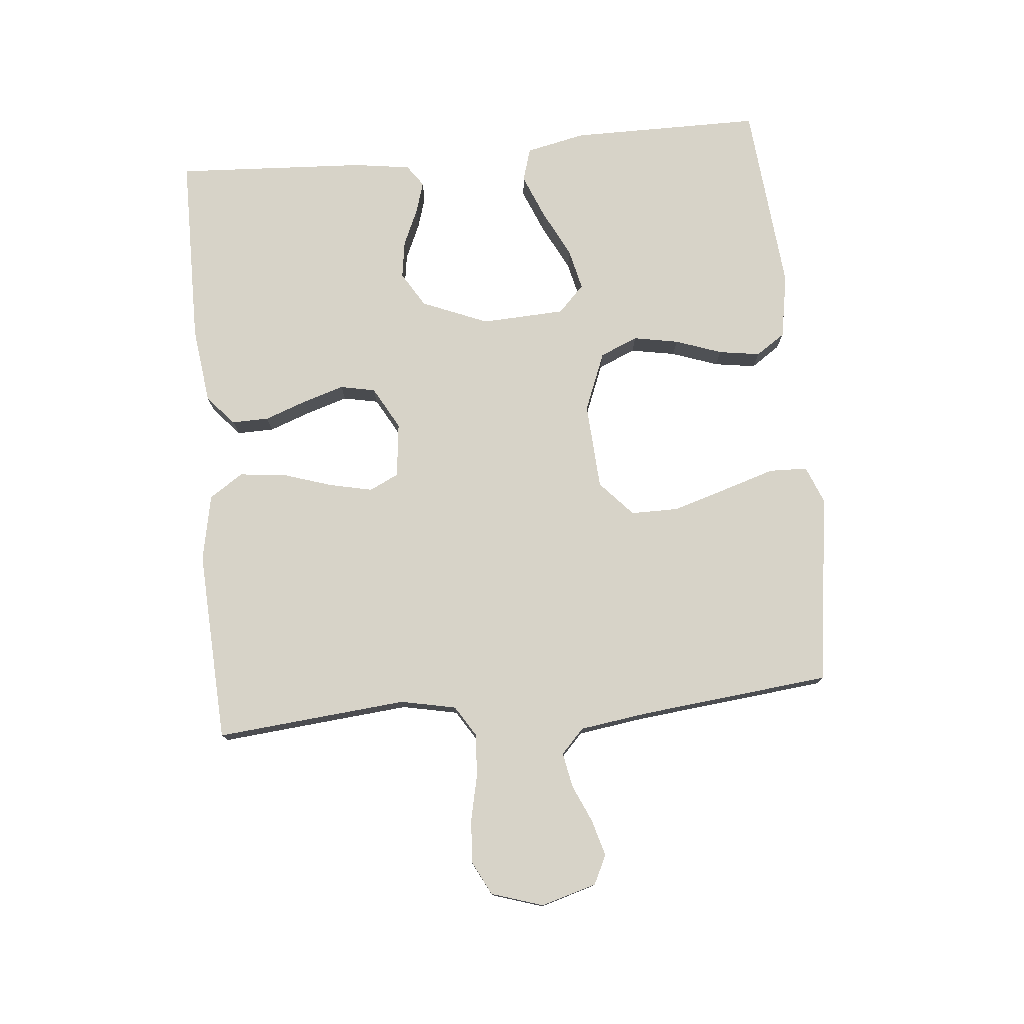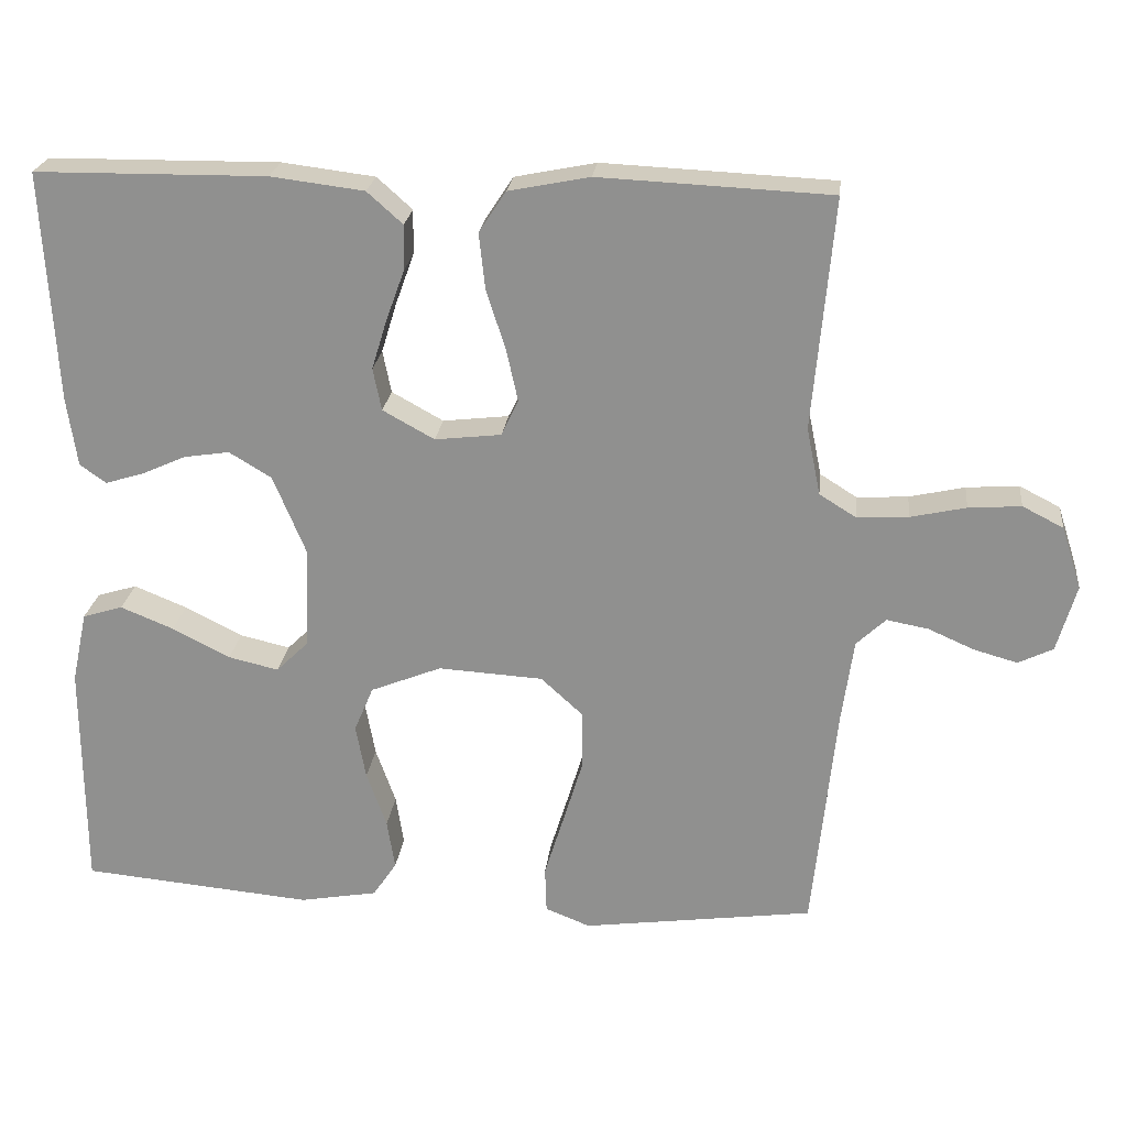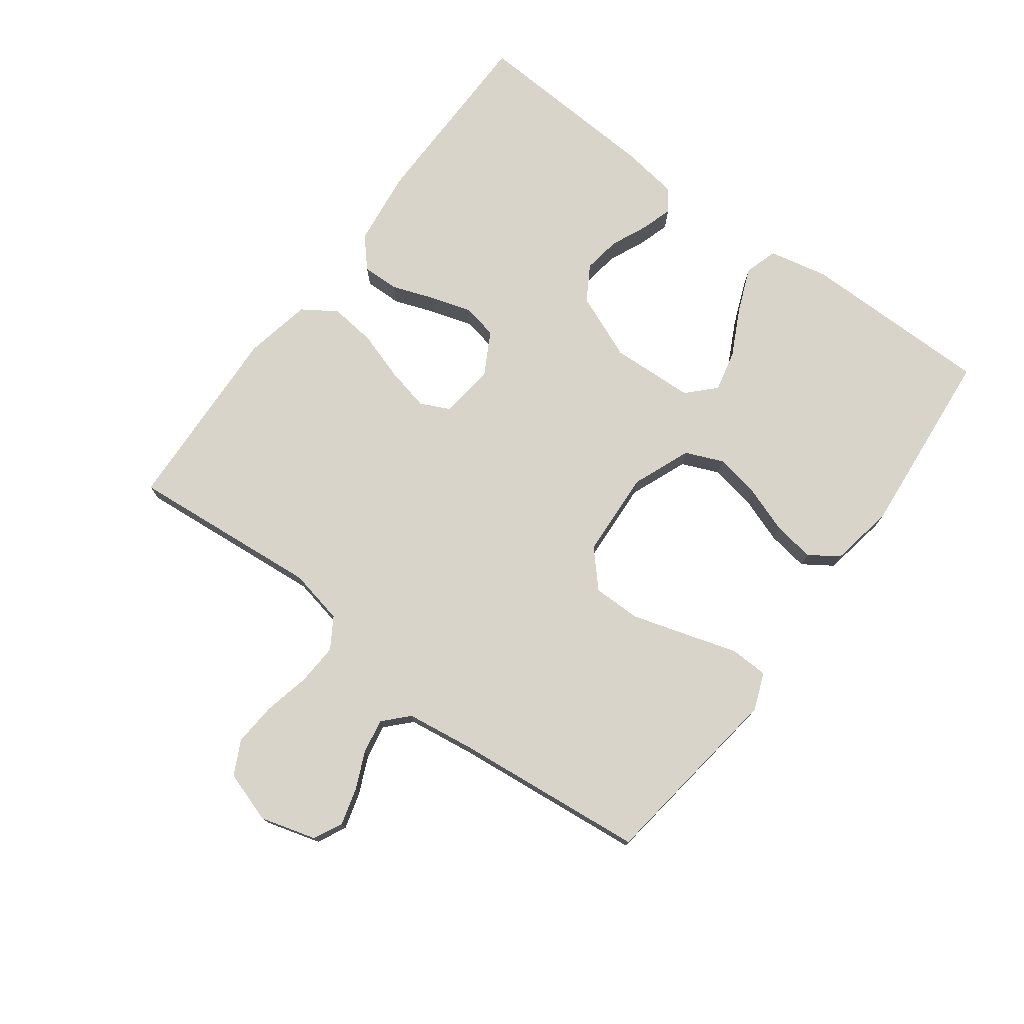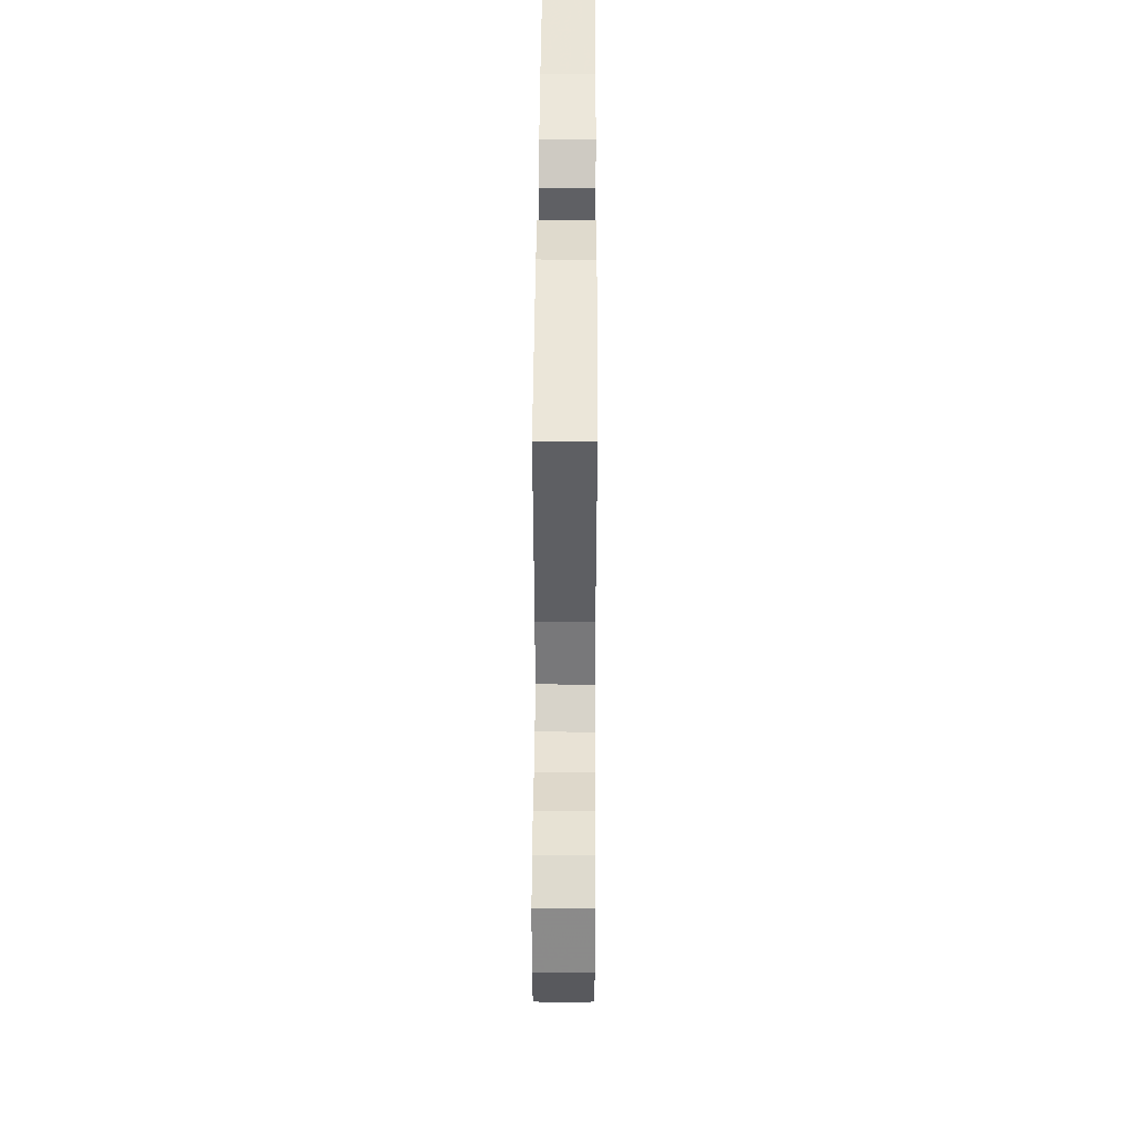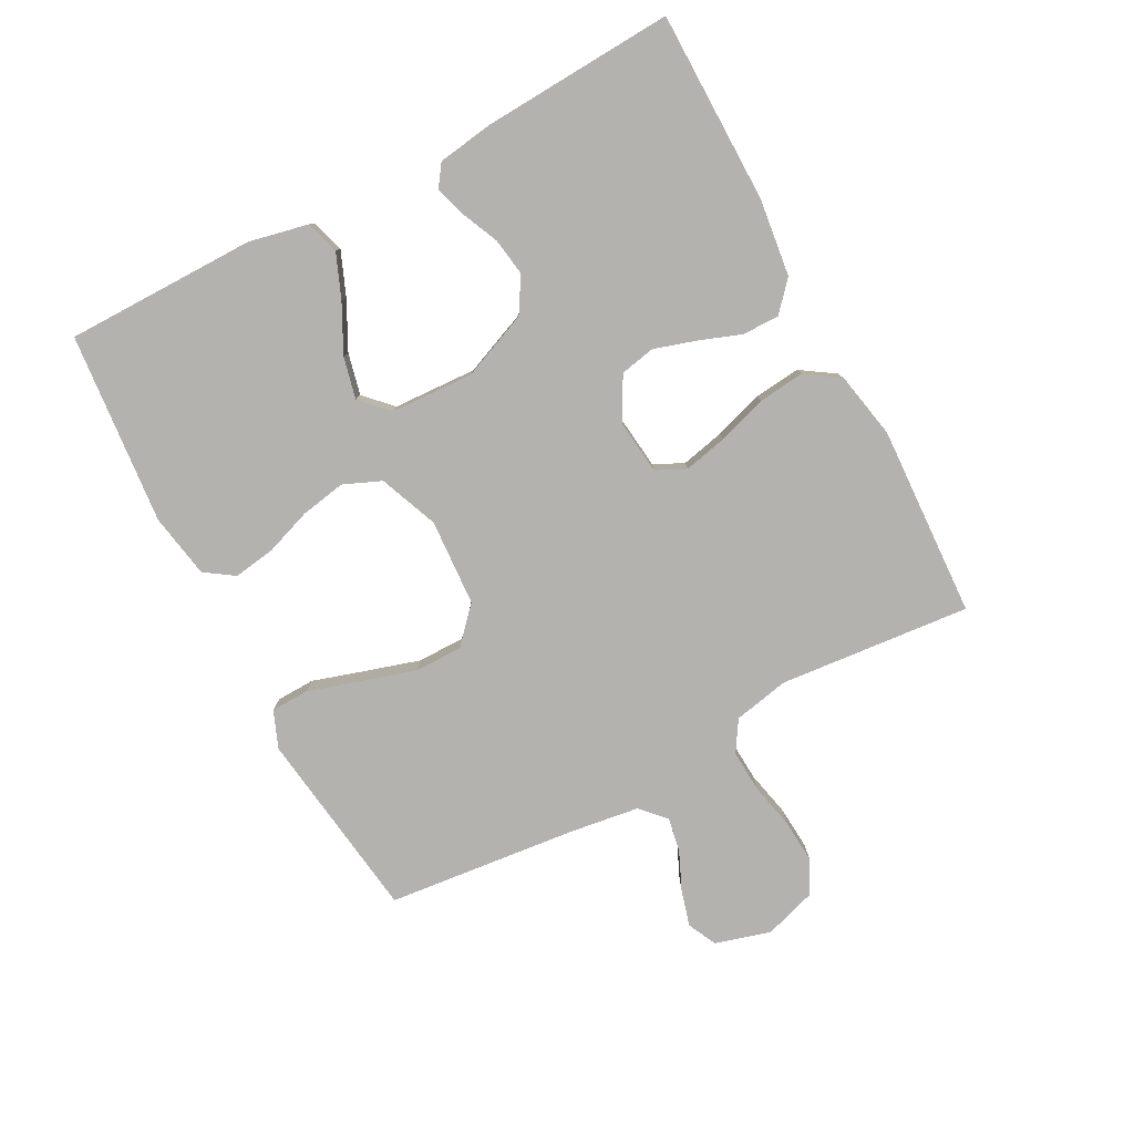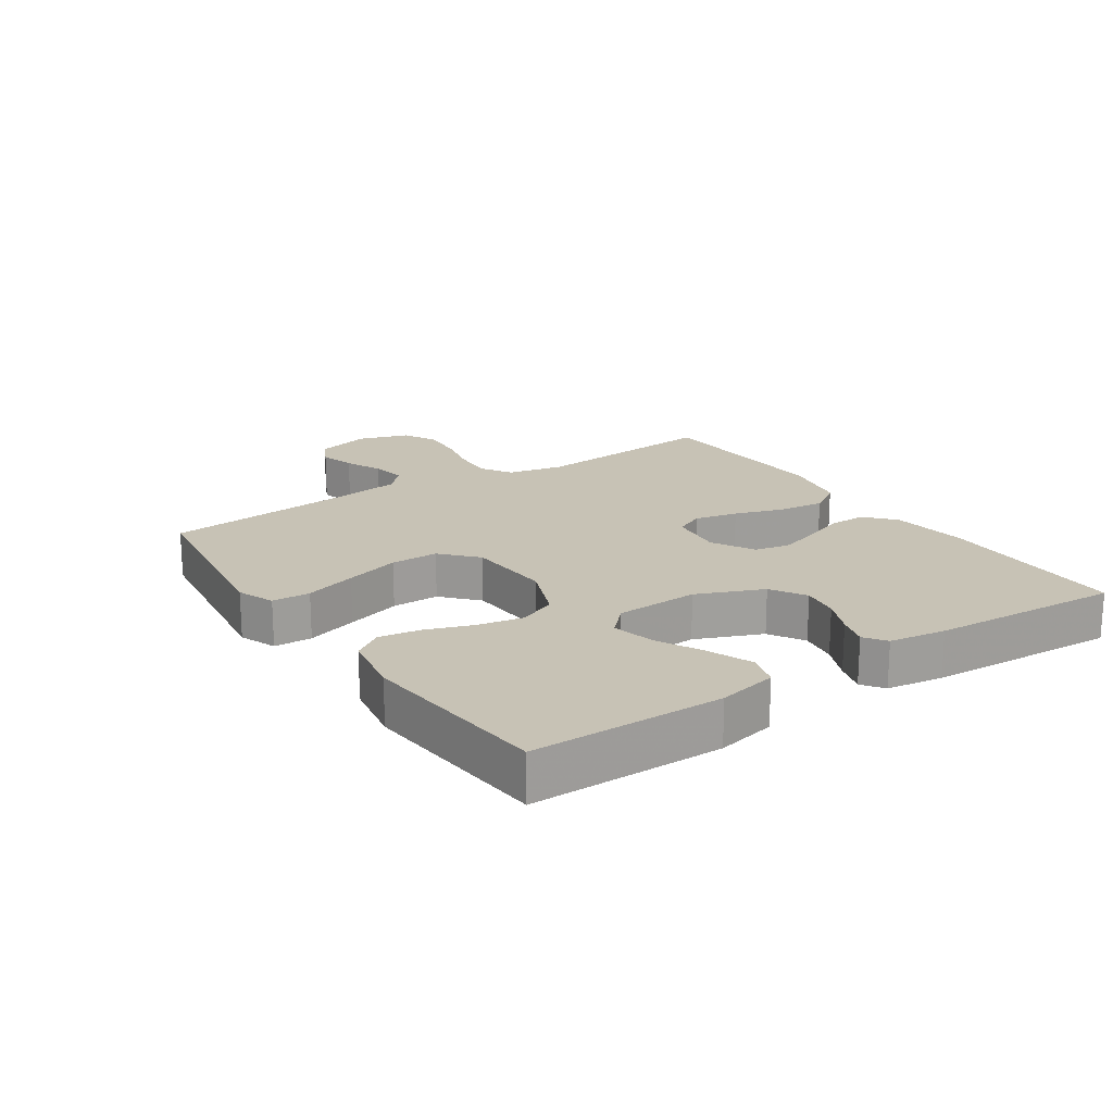
<metadata>
{"format":"obj","ext":"obj","renderer":"f3d","projection":"perspective","resolution":1024,"background":"white","views":[{"elev":77.1,"azim":84.5,"up":"+Y"},{"elev":23.3,"azim":6.5,"up":"+Z"},{"elev":75.5,"azim":126.6,"up":"+Y"},{"elev":44.1,"azim":90.3,"up":"+Z"},{"elev":-79.8,"azim":-62.1,"up":"+Y"},{"elev":19.0,"azim":-123.8,"up":"+Y"}]}
</metadata>
<code>
v 0.5 0.07 0.5
v 0.473 0.07 0.2
v 0.491 0.07 0.113
v 0.539 0.07 0.083
v 0.605 0.07 0.087
v 0.677 0.07 0.103
v 0.745 0.07 0.108
v 0.798 0.07 0.081
v 0.824 0.07 0
v 0.799 0.07 -0.087
v 0.754 0.07 -0.109
v 0.697 0.07 -0.093
v 0.638 0.07 -0.067
v 0.584 0.07 -0.057
v 0.546 0.07 -0.093
v 0.531 0.07 -0.2
v 0.5 0.07 -0.5
v 0.2 0.07 -0.541
v 0.142 0.07 -0.518
v 0.14 0.07 -0.458
v 0.165 0.07 -0.377
v 0.191 0.07 -0.291
v 0.191 0.07 -0.216
v 0.136 0.07 -0.166
v 0 0.07 -0.158
v -0.092 0.07 -0.195
v -0.117 0.07 -0.254
v -0.104 0.07 -0.325
v -0.078 0.07 -0.398
v -0.068 0.07 -0.463
v -0.099 0.07 -0.509
v -0.2 0.07 -0.527
v -0.5 0.07 -0.5
v -0.501 0.07 -0.2
v -0.481 0.07 -0.107
v -0.429 0.07 -0.091
v -0.36 0.07 -0.119
v -0.285 0.07 -0.157
v -0.22 0.07 -0.172
v -0.178 0.07 -0.131
v -0.172 0.07 0
v -0.215 0.07 0.104
v -0.27 0.07 0.137
v -0.329 0.07 0.128
v -0.387 0.07 0.102
v -0.436 0.07 0.087
v -0.47 0.07 0.111
v -0.483 0.07 0.2
v -0.5 0.07 0.5
v -0.2 0.07 0.503
v -0.079 0.07 0.488
v -0.033 0.07 0.447
v -0.034 0.07 0.389
v -0.058 0.07 0.323
v -0.078 0.07 0.258
v -0.067 0.07 0.203
v 0 0.07 0.166
v 0.086 0.07 0.176
v 0.108 0.07 0.222
v 0.093 0.07 0.29
v 0.068 0.07 0.367
v 0.06 0.07 0.44
v 0.095 0.07 0.493
v 0.2 0.07 0.514
v 0.5 0 0.5
v 0.473 0 0.2
v 0.491 0 0.113
v 0.539 0 0.083
v 0.605 0 0.087
v 0.677 0 0.103
v 0.745 0 0.108
v 0.798 0 0.081
v 0.824 0 0
v 0.799 0 -0.087
v 0.754 0 -0.109
v 0.697 0 -0.093
v 0.638 0 -0.067
v 0.584 0 -0.057
v 0.546 0 -0.093
v 0.531 0 -0.2
v 0.5 0 -0.5
v 0.2 0 -0.541
v 0.142 0 -0.518
v 0.14 0 -0.458
v 0.165 0 -0.377
v 0.191 0 -0.291
v 0.191 0 -0.216
v 0.136 0 -0.166
v 0 0 -0.158
v -0.092 0 -0.195
v -0.117 0 -0.254
v -0.104 0 -0.325
v -0.078 0 -0.398
v -0.068 0 -0.463
v -0.099 0 -0.509
v -0.2 0 -0.527
v -0.5 0 -0.5
v -0.501 0 -0.2
v -0.481 0 -0.107
v -0.429 0 -0.091
v -0.36 0 -0.119
v -0.285 0 -0.157
v -0.22 0 -0.172
v -0.178 0 -0.131
v -0.172 0 0
v -0.215 0 0.104
v -0.27 0 0.137
v -0.329 0 0.128
v -0.387 0 0.102
v -0.436 0 0.087
v -0.47 0 0.111
v -0.483 0 0.2
v -0.5 0 0.5
v -0.2 0 0.503
v -0.079 0 0.488
v -0.033 0 0.447
v -0.034 0 0.389
v -0.058 0 0.323
v -0.078 0 0.258
v -0.067 0 0.203
v 0 0 0.166
v 0.086 0 0.176
v 0.108 0 0.222
v 0.093 0 0.29
v 0.068 0 0.367
v 0.06 0 0.44
v 0.095 0 0.493
v 0.2 0 0.514
f 63 64 1 2
f 60 61 62 63
f 59 60 63 2
f 58 59 2 3
f 57 58 3 4
f 51 52 53 54
f 51 54 55
f 50 51 55
f 49 50 55 56
f 47 48 49 56
f 44 45 46 47
f 43 44 47 56
f 35 36 37 38
f 33 34 35 38
f 33 38 39
f 32 33 39 40
f 28 29 30 31
f 27 28 31 32
f 18 19 20 21
f 16 17 18 21
f 15 16 21 22
f 14 15 22 23
f 10 11 12 13
f 10 13 14
f 9 10 14
f 8 9 14
f 5 6 7 8
f 4 5 8 14
f 57 4 14 23
f 42 43 56 57
f 41 42 57
f 40 41 57
f 27 32 40 57
f 26 27 57
f 25 26 57
f 24 25 57
f 23 24 57
f 66 65 128 127
f 127 126 125 124
f 66 127 124 123
f 67 66 123 122
f 68 67 122 121
f 118 117 116 115
f 119 118 115
f 119 115 114
f 120 119 114 113
f 120 113 112 111
f 111 110 109 108
f 120 111 108 107
f 102 101 100 99
f 102 99 98 97
f 103 102 97
f 104 103 97 96
f 95 94 93 92
f 96 95 92 91
f 85 84 83 82
f 85 82 81 80
f 86 85 80 79
f 87 86 79 78
f 77 76 75 74
f 78 77 74
f 78 74 73
f 78 73 72
f 72 71 70 69
f 78 72 69 68
f 87 78 68 121
f 121 120 107 106
f 121 106 105
f 121 105 104
f 121 104 96 91
f 121 91 90
f 121 90 89
f 121 89 88
f 121 88 87
f 1 65 66 2
f 2 66 67 3
f 3 67 68 4
f 4 68 69 5
f 5 69 70 6
f 6 70 71 7
f 7 71 72 8
f 8 72 73 9
f 9 73 74 10
f 10 74 75 11
f 11 75 76 12
f 12 76 77 13
f 13 77 78 14
f 14 78 79 15
f 15 79 80 16
f 16 80 81 17
f 17 81 82 18
f 18 82 83 19
f 19 83 84 20
f 20 84 85 21
f 21 85 86 22
f 22 86 87 23
f 23 87 88 24
f 24 88 89 25
f 25 89 90 26
f 26 90 91 27
f 27 91 92 28
f 28 92 93 29
f 29 93 94 30
f 30 94 95 31
f 31 95 96 32
f 32 96 97 33
f 33 97 98 34
f 34 98 99 35
f 35 99 100 36
f 36 100 101 37
f 37 101 102 38
f 38 102 103 39
f 39 103 104 40
f 40 104 105 41
f 41 105 106 42
f 42 106 107 43
f 43 107 108 44
f 44 108 109 45
f 45 109 110 46
f 46 110 111 47
f 47 111 112 48
f 48 112 113 49
f 49 113 114 50
f 50 114 115 51
f 51 115 116 52
f 52 116 117 53
f 53 117 118 54
f 54 118 119 55
f 55 119 120 56
f 56 120 121 57
f 57 121 122 58
f 58 122 123 59
f 59 123 124 60
f 60 124 125 61
f 61 125 126 62
f 62 126 127 63
f 63 127 128 64
f 64 128 65 1

</code>
